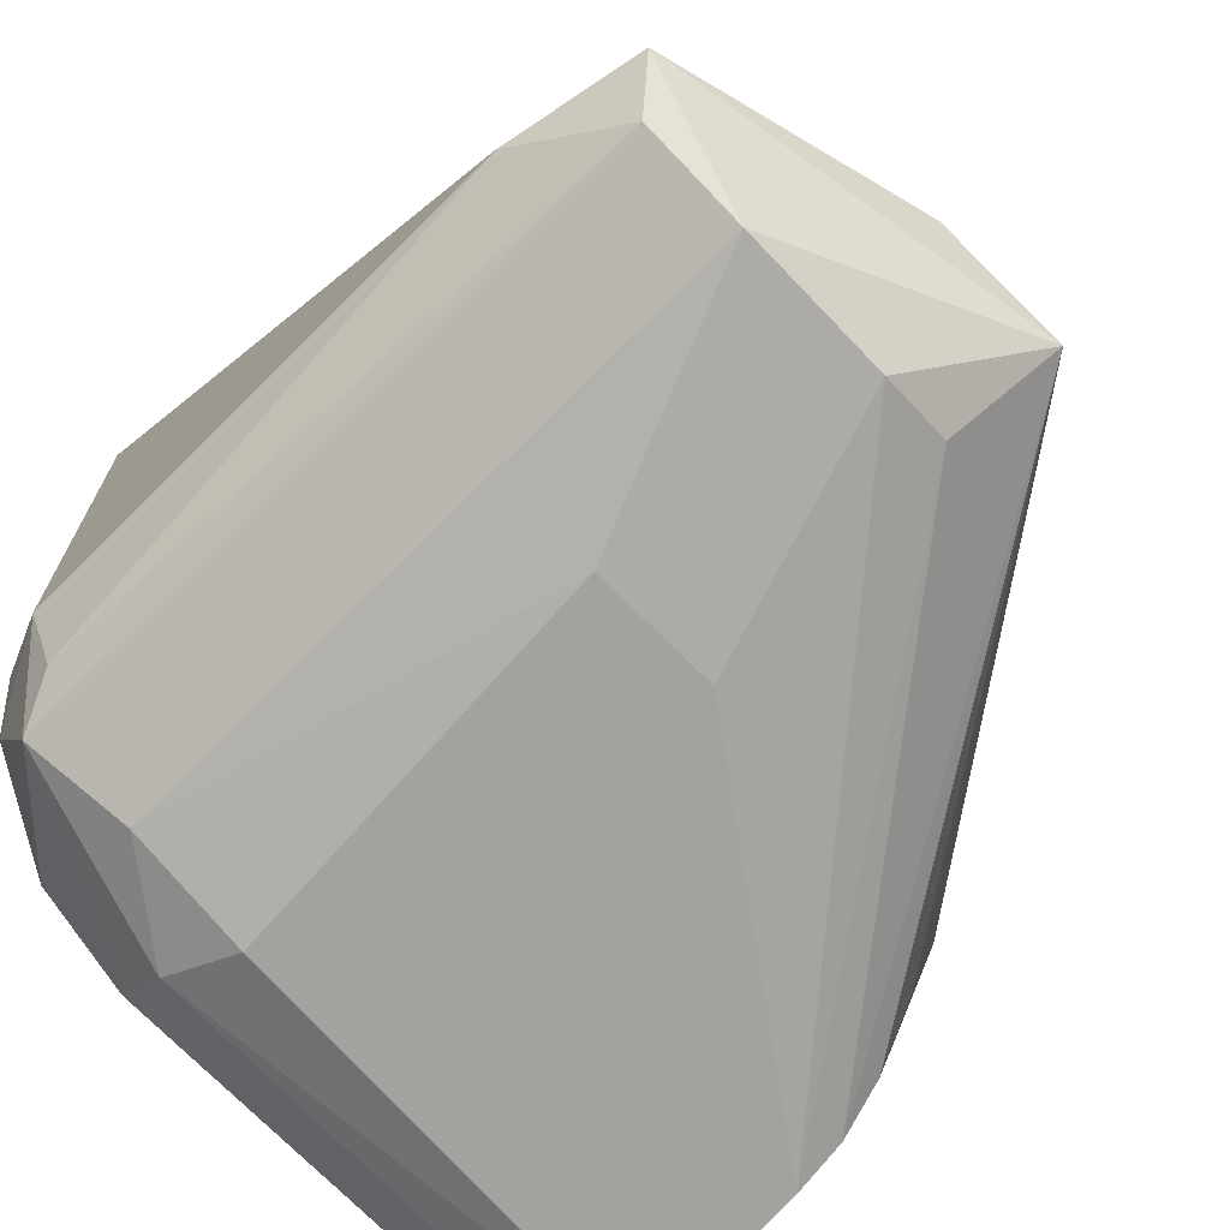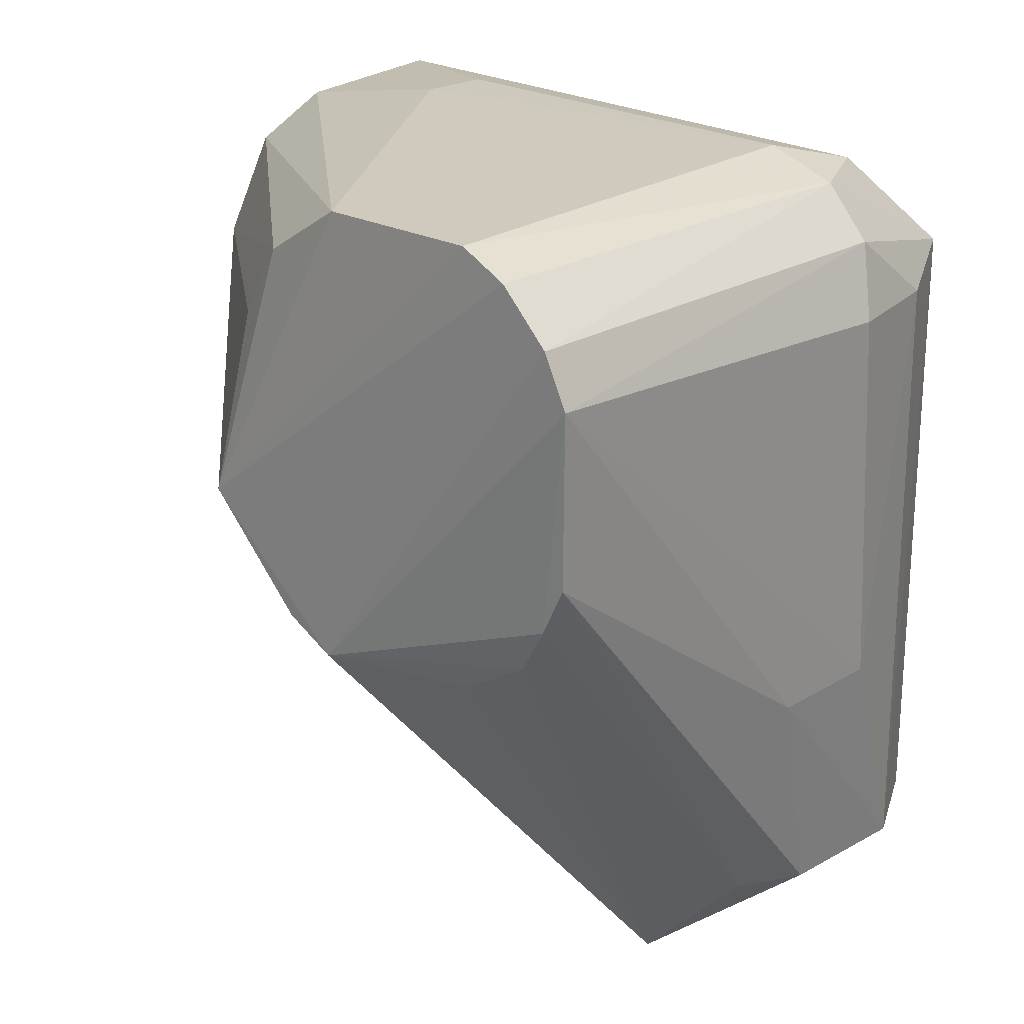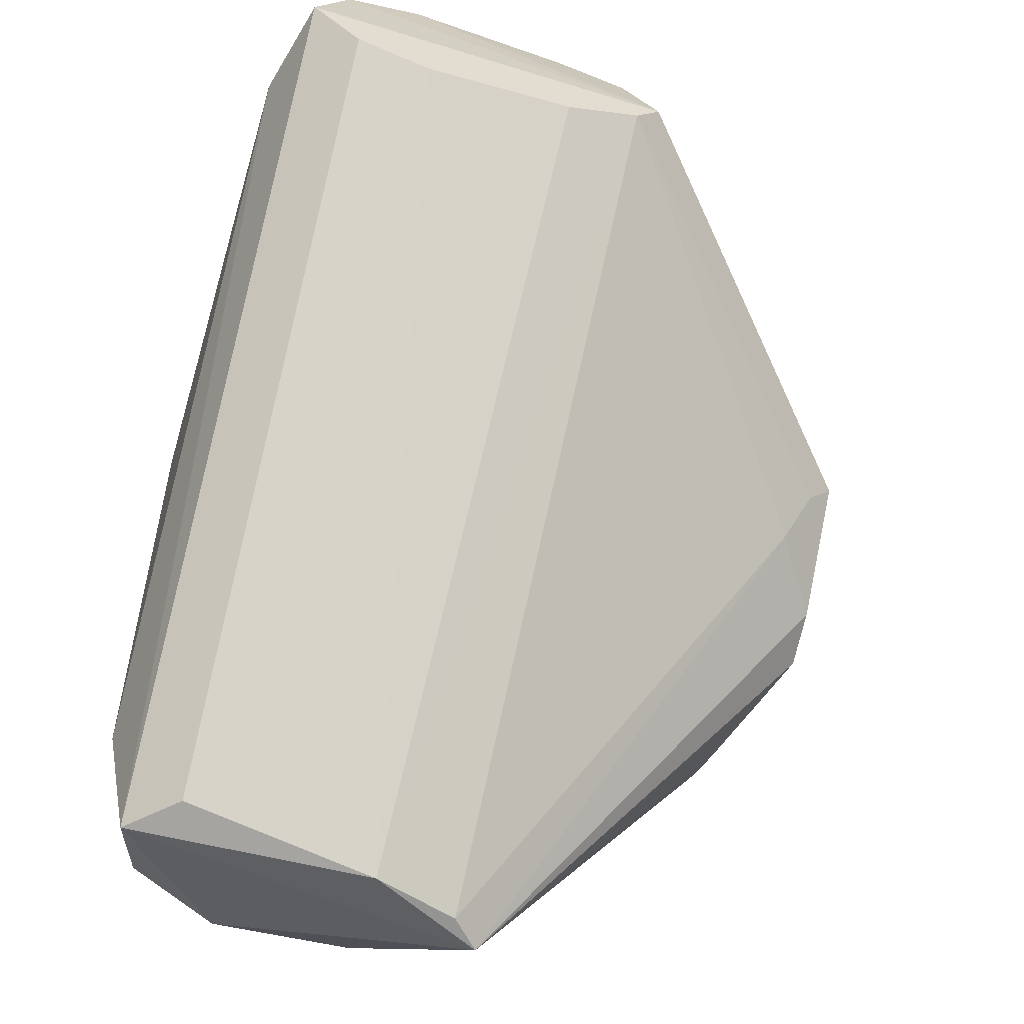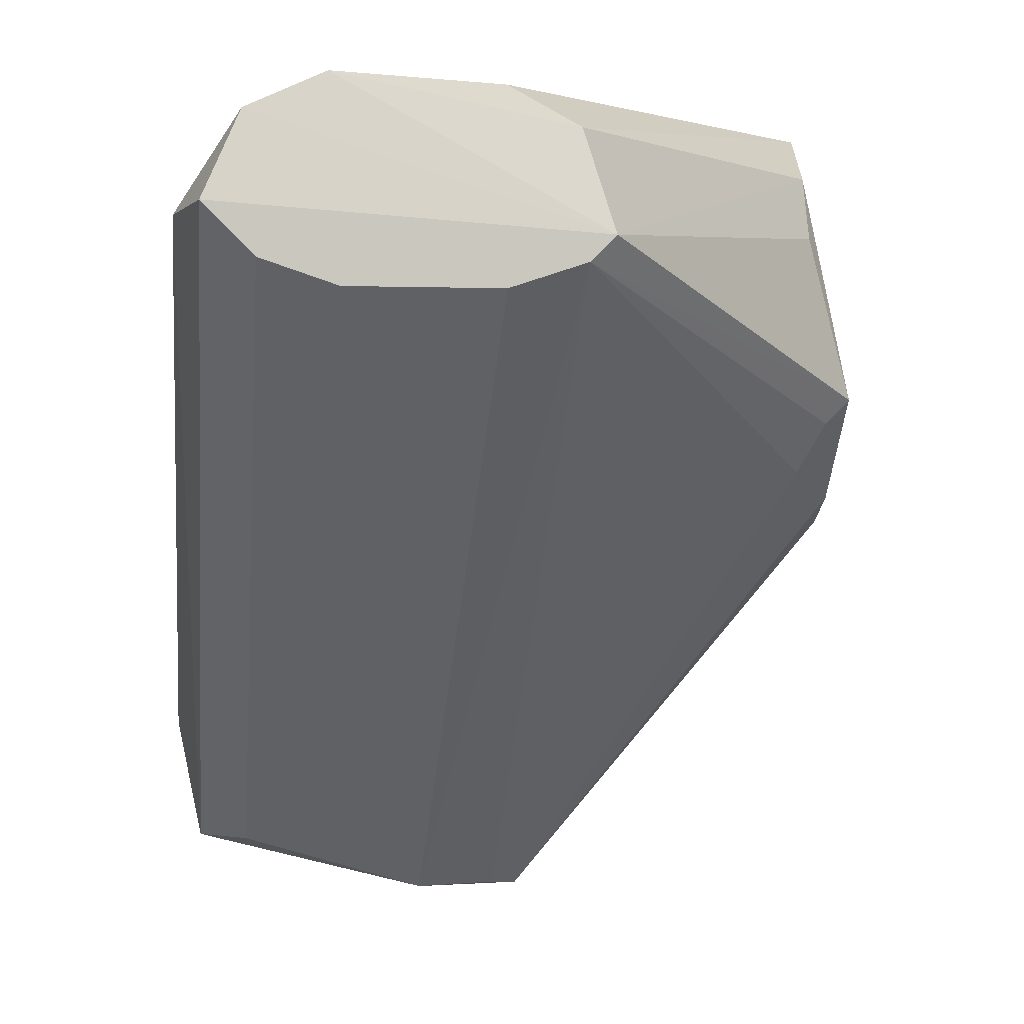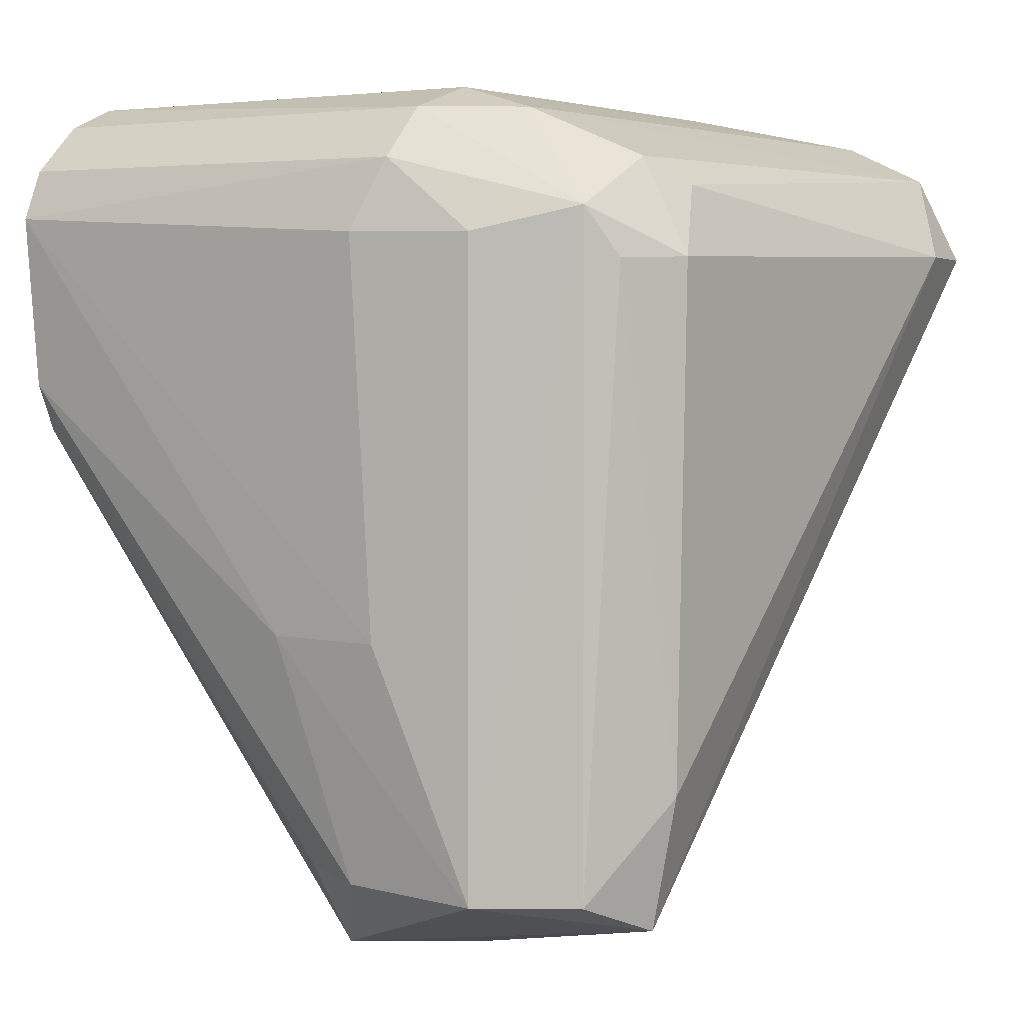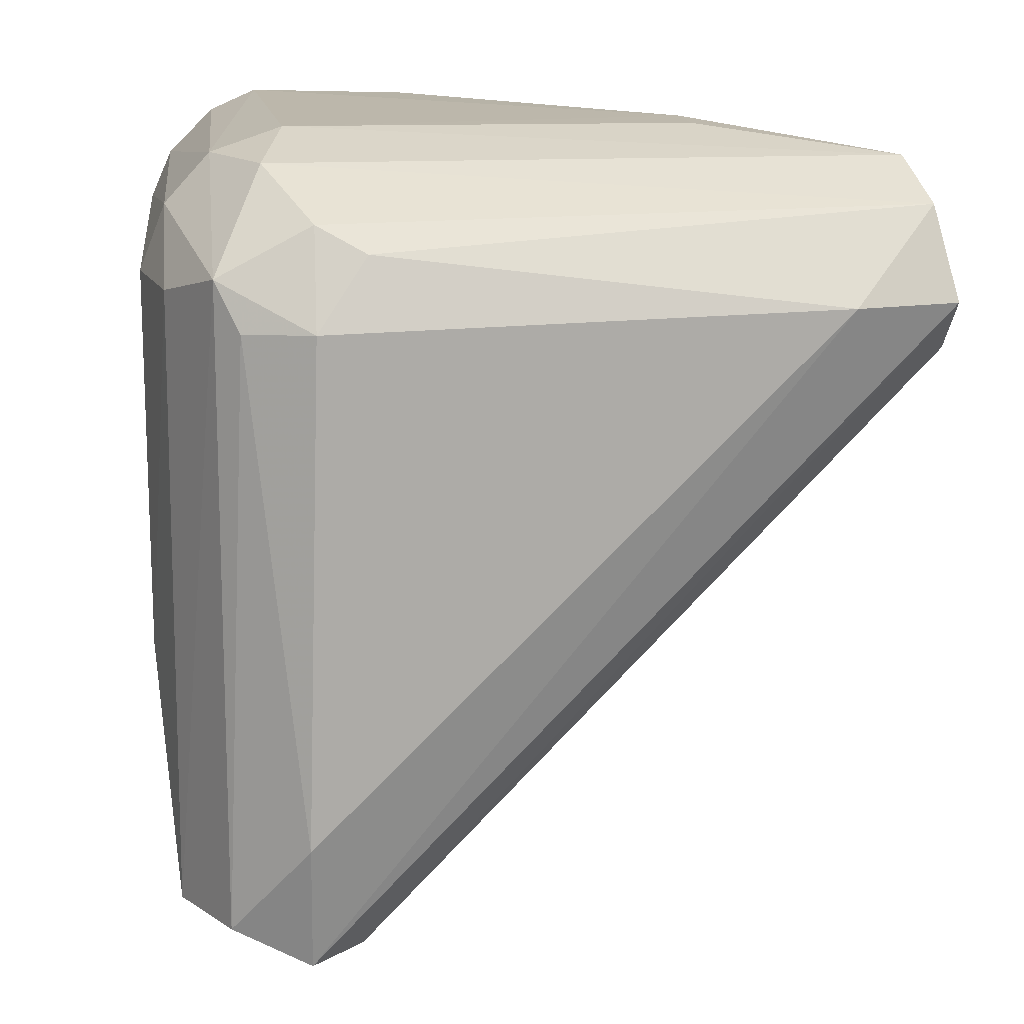
<metadata>
{"format":"obj","ext":"obj","renderer":"f3d","projection":"perspective","resolution":1024,"background":"white","views":[{"elev":-72.1,"azim":-45.0,"up":"+Z"},{"elev":23.2,"azim":133.9,"up":"+Y"},{"elev":-55.9,"azim":-16.5,"up":"+Y"},{"elev":-1.3,"azim":-7.0,"up":"+Y"},{"elev":3.6,"azim":-143.5,"up":"+Y"},{"elev":14.0,"azim":-96.1,"up":"+Y"}]}
</metadata>
<code>
v -0.1439 0.4512 -0.8213
v -0.5986 0.9406 -0.07622
v -0.1286 0.9786 -0.6264
v -0.9208 0.8295 -0.8889
v -0.9521 0.000199 -0.7932
v -0.8886 0.73 -0.03136
v -0.1269 0.5714 -0.4441
v -0.5007 -0.07542 -0.7968
v -0.1238 0.8352 -0.9847
v -0.8064 0.03552 -0.9517
v -0.4762 0.7619 -0.03136
v -0.9839 0.7936 -0.1584
v -0.6883 0.9806 -0.8041
v -0.6455 -0.0698 -0.722
v -0.806 0.9501 -0.06635
v -0.6588 0.8036 -0.9819
v -0.9842 0.774 -0.7748
v -0.1336 0.6243 -0.9743
v -0.09505 0.4445 -0.6345
v -0.1216 0.9565 -0.8973
v -0.9229 0.8901 -0.7733
v -0.9839 0.1589 -0.7932
v -0.6029 0.6983 -0.03136
v -0.6284 0.0398 -0.9478
v -0.09505 0.6031 -0.4441
v -0.1414 0.9075 -0.5093
v -0.5997 0.9815 -0.3014
v -0.6882 0.9506 -0.8924
v -0.6879 0.3312 -0.9801
v -0.9521 0.7936 -0.03136
v -0.8886 0.000199 -0.7298
v -0.9217 0.03919 -0.8897
v -0.9047 0.9028 -0.05255
v -0.5374 -0.06972 -0.7582
v -0.1239 0.9838 -0.8358
v -0.5112 0.8911 -0.06646
v -0.7935 0.6983 -0.03136
v -0.8044 0.8008 -0.9482
v -0.5078 0.73 -0.03136
v -0.8048 0.9481 -0.8316
v -0.1312 0.5664 -0.9476
v -0.6873 0.8891 -0.9487
v -0.1586 0.5079 -0.4758
v -0.541 0.04606 -0.9132
v -0.5407 0.3315 -0.9794
v -0.09505 0.4762 -0.5709
v -0.1214 0.8969 -0.9574
v -0.1462 0.8182 -0.4529
v -0.9495 0.7707 -0.8591
v -0.9508 0.8594 -0.7139
v -0.6882 0.9801 -0.302
v -0.139 0.5079 -0.911
f 41 19 52
f 8 5 10
f 5 8 14
f 8 1 19
f 4 17 21
f 5 12 22
f 12 17 22
f 11 6 23
f 8 10 24
f 19 20 25
f 25 3 26
f 2 3 27
f 15 2 27
f 16 9 29
f 6 11 30
f 12 5 30
f 5 14 31
f 30 5 31
f 6 30 31
f 4 10 32
f 10 5 32
f 5 22 32
f 11 15 33
f 30 11 33
f 12 30 33
f 14 8 34
f 3 25 35
f 25 20 35
f 27 3 35
f 13 27 35
f 28 13 35
f 20 28 35
f 3 2 36
f 2 15 36
f 15 11 36
f 26 3 36
f 11 26 36
f 23 6 37
f 14 23 37
f 31 14 37
f 6 31 37
f 10 4 38
f 16 29 38
f 29 10 38
f 11 23 39
f 23 14 39
f 25 11 39
f 7 25 39
f 14 34 39
f 15 13 40
f 4 21 40
f 28 4 40
f 13 28 40
f 33 15 40
f 21 33 40
f 18 9 41
f 9 19 41
f 9 16 42
f 4 28 42
f 38 4 42
f 16 38 42
f 25 7 43
f 34 8 43
f 7 39 43
f 39 34 43
f 8 24 44
f 24 18 44
f 41 8 44
f 18 41 44
f 9 18 45
f 24 10 45
f 18 24 45
f 29 9 45
f 10 29 45
f 8 19 46
f 19 25 46
f 43 8 46
f 25 43 46
f 19 9 47
f 20 19 47
f 28 20 47
f 9 42 47
f 42 28 47
f 11 25 48
f 26 11 48
f 25 26 48
f 17 4 49
f 22 17 49
f 4 32 49
f 32 22 49
f 17 12 50
f 21 17 50
f 12 33 50
f 33 21 50
f 13 15 51
f 27 13 51
f 15 27 51
f 1 8 52
f 19 1 52
f 8 41 52

</code>
